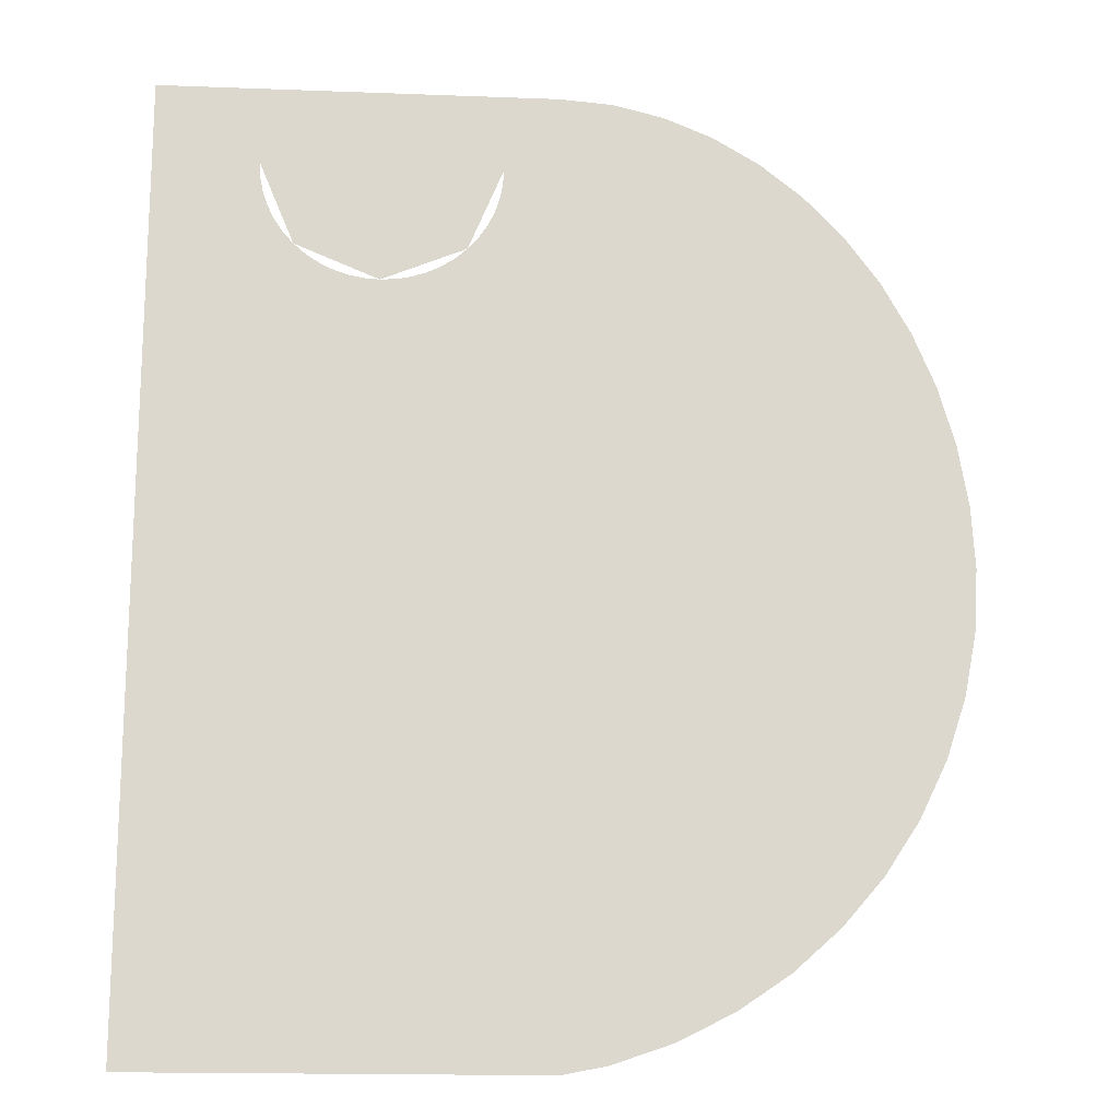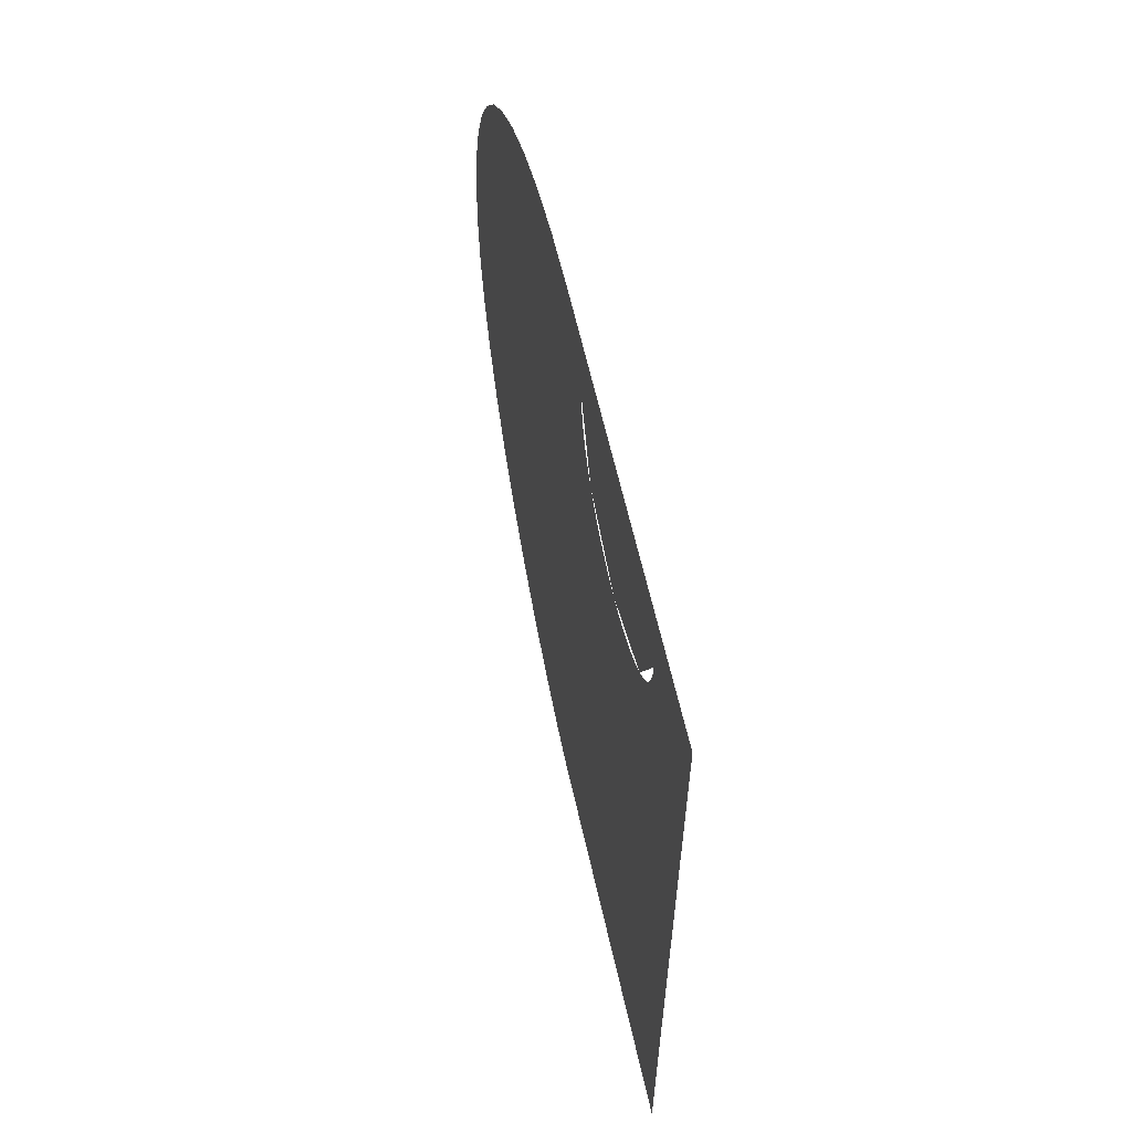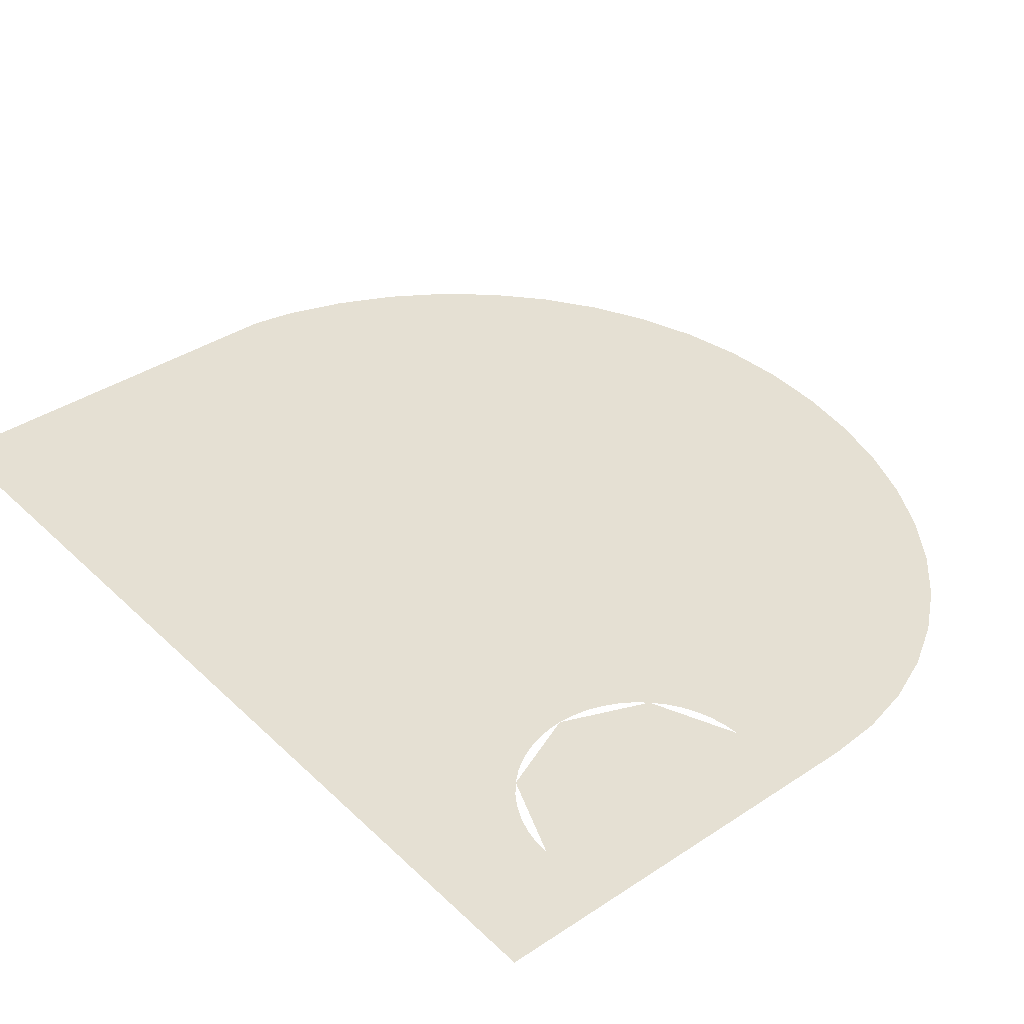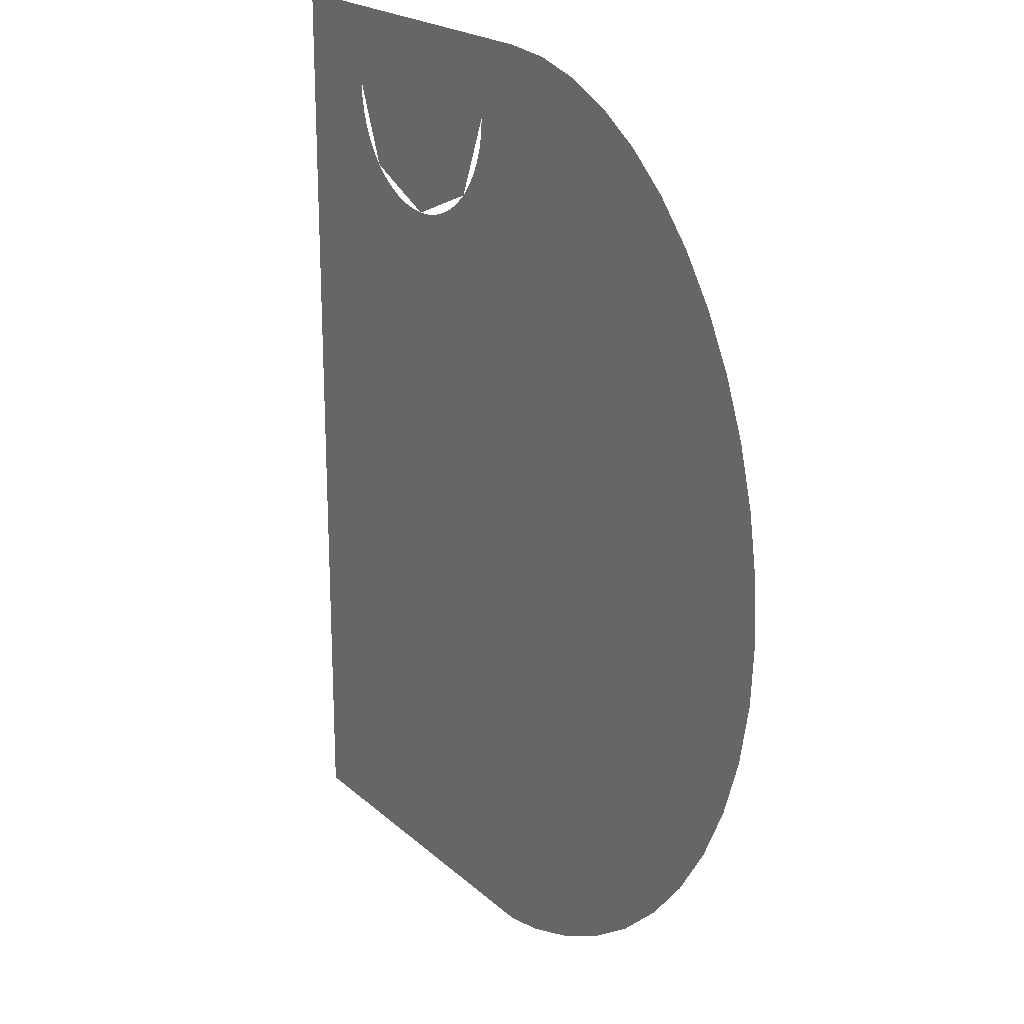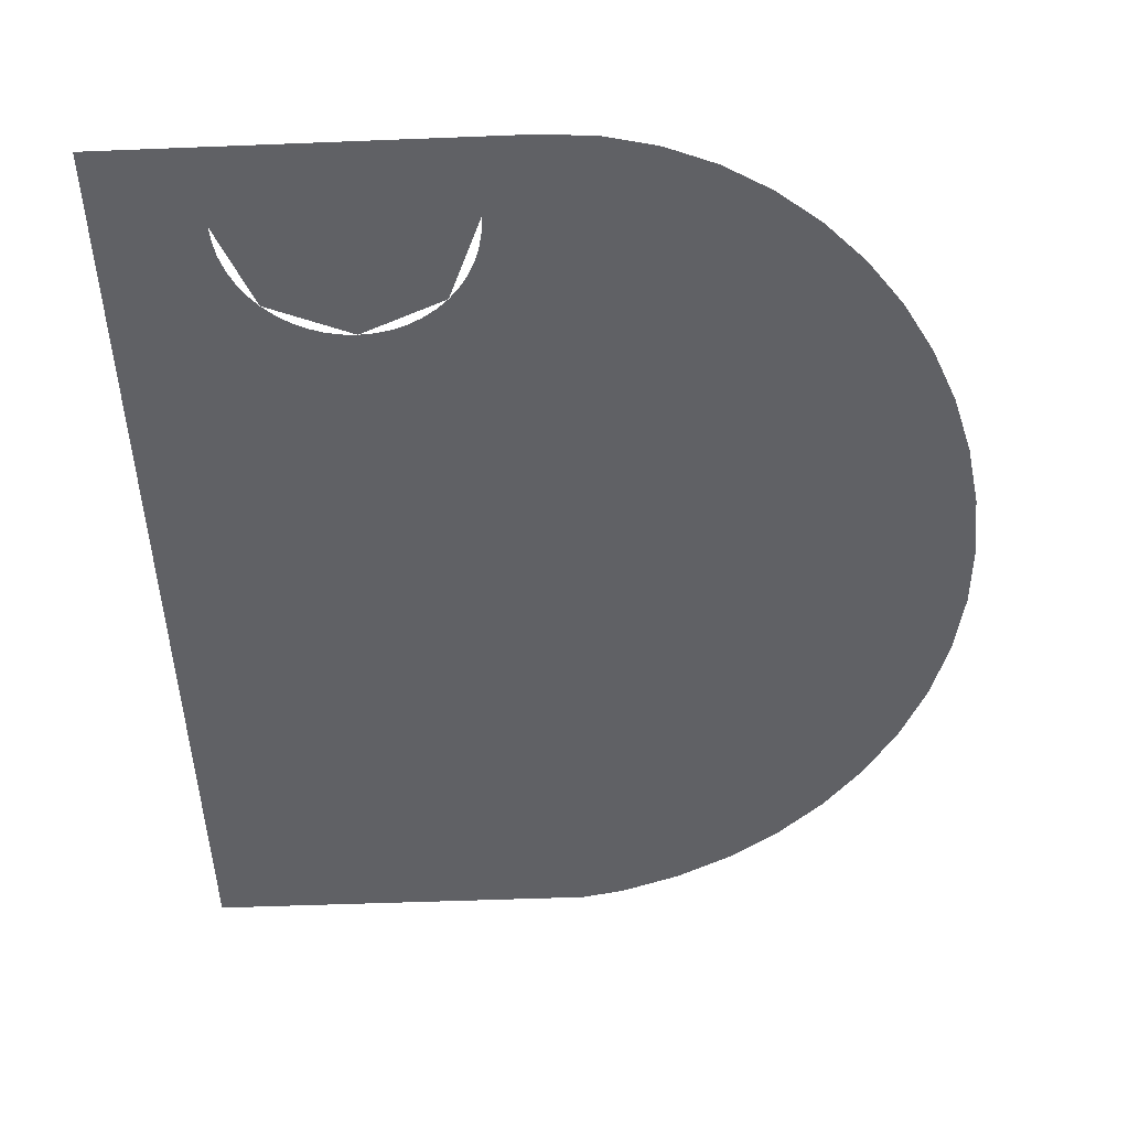
<metadata>
{"format":"obj","ext":"obj","renderer":"f3d","projection":"perspective","resolution":1024,"background":"white","views":[{"elev":-16.7,"azim":175.6,"up":"+Y"},{"elev":63.1,"azim":77.2,"up":"+Y"},{"elev":38.2,"azim":140.0,"up":"+Z"},{"elev":20.9,"azim":-123.1,"up":"+Y"},{"elev":-49.8,"azim":-177.5,"up":"+Z"}]}
</metadata>
<code>
v -0.7007 3.976 -2
v -1.125 3.8 -2
v -1.549 3.976 -2
v -0.7007 3.976 -2
v -1.549 3.976 -2
v -1.725 4.4 -2
v -0.525 4.4 -2
v -0.375 4.4 -2
v -0.3815 4.302 -2
v -0.5302 4.322 -2
v -0.525 4.4 -2
v -0.3815 4.302 -2
v -0.4006 4.206 -2
v -0.5455 4.245 -2
v -0.5302 4.322 -2
v -0.4006 4.206 -2
v -0.4321 4.113 -2
v -0.5707 4.17 -2
v -0.5455 4.245 -2
v -0.4321 4.113 -2
v -0.4755 4.025 -2
v -0.6054 4.1 -2
v -0.5707 4.17 -2
v -0.4755 4.025 -2
v -0.53 3.943 -2
v -0.649 4.035 -2
v -0.6054 4.1 -2
v -0.53 3.943 -2
v -0.5947 3.87 -2
v -0.7007 3.976 -2
v -0.649 4.035 -2
v -0.5947 3.87 -2
v -0.6684 3.805 -2
v -0.7597 3.924 -2
v -0.7007 3.976 -2
v -0.6684 3.805 -2
v -0.75 3.751 -2
v -0.825 3.88 -2
v -0.7597 3.924 -2
v -0.75 3.751 -2
v -0.838 3.707 -2
v -0.8954 3.846 -2
v -0.825 3.88 -2
v -0.838 3.707 -2
v -0.9309 3.676 -2
v -0.9697 3.82 -2
v -0.8954 3.846 -2
v -0.9309 3.676 -2
v -1.027 3.656 -2
v -1.047 3.805 -2
v -0.9697 3.82 -2
v -1.027 3.656 -2
v -1.125 3.65 -2
v -1.125 3.8 -2
v -1.047 3.805 -2
v -1.125 3.65 -2
v -1.223 3.656 -2
v -1.203 3.805 -2
v -1.125 3.8 -2
v -1.223 3.656 -2
v -1.319 3.676 -2
v -1.28 3.82 -2
v -1.203 3.805 -2
v -1.319 3.676 -2
v -1.412 3.707 -2
v -1.355 3.846 -2
v -1.28 3.82 -2
v -1.412 3.707 -2
v -1.5 3.751 -2
v -1.425 3.88 -2
v -1.355 3.846 -2
v -1.5 3.751 -2
v -1.582 3.805 -2
v -1.49 3.924 -2
v -1.425 3.88 -2
v -1.582 3.805 -2
v -1.655 3.87 -2
v -1.549 3.976 -2
v -1.49 3.924 -2
v -1.655 3.87 -2
v -1.72 3.943 -2
v -1.601 4.035 -2
v -1.549 3.976 -2
v -1.72 3.943 -2
v -1.774 4.025 -2
v -1.645 4.1 -2
v -1.601 4.035 -2
v -1.774 4.025 -2
v -1.818 4.113 -2
v -1.679 4.17 -2
v -1.645 4.1 -2
v -1.818 4.113 -2
v -1.849 4.206 -2
v -1.705 4.245 -2
v -1.679 4.17 -2
v -1.849 4.206 -2
v -1.869 4.302 -2
v -1.72 4.322 -2
v -1.705 4.245 -2
v -1.869 4.302 -2
v -1.875 4.4 -2
v -1.725 4.4 -2
v -1.72 4.322 -2
v -0.375 3.65 -2
v -0.5947 3.87 -2
v -0.375 4.4 -2
v -0.375 3.65 -2
v -1.125 3.65 -2
v -0.5947 3.87 -2
v -1.875 3.65 -2
v -1.655 3.87 -2
v -1.125 3.65 -2
v -1.875 3.65 -2
v -1.875 4.4 -2
v -1.655 3.87 -2
v -1.6 0.75 -2
v -1.5 0.35 -2
v -1.9 0.3875 -2
v -2.25 0.5 -2
v -1.75 1.1 -2
v -1.6 0.75 -2
v -2.25 0.5 -2
v -2.6 0.7 -2
v -1.975 1.425 -2
v -1.75 1.1 -2
v -2.6 0.7 -2
v -2.913 0.9625 -2
v -2.25 1.725 -2
v -1.975 1.425 -2
v -2.913 0.9625 -2
v -3.138 1.275 -2
v -2.55 1.975 -2
v -2.25 1.725 -2
v -3.138 1.275 -2
v -3.3 1.575 -2
v -2.9 2.175 -2
v -2.55 1.975 -2
v -3.3 1.575 -2
v -3.4 1.938 -2
v -3.237 2.325 -2
v -2.9 2.175 -2
v -3.4 1.938 -2
v -3.438 2.362 -2
v -1.525 0.975 -2
v -1.738 1.363 -2
v -1.462 1.425 -2
v -1.462 1.425 -2
v -1.738 1.363 -2
v -1.975 1.675 -2
v -1.488 1.837 -2
v -1.488 1.837 -2
v -1.975 1.675 -2
v -2.288 1.975 -2
v -1.637 2.325 -2
v -1.637 2.325 -2
v -2.288 1.975 -2
v -2.638 2.212 -2
v -1.9 2.775 -2
v -1.9 2.775 -2
v -2.638 2.212 -2
v -3.013 2.4 -2
v -2.237 3.163 -2
v -2.237 3.163 -2
v -3.013 2.4 -2
v -3.3 2.5 -2
v -2.587 3.413 -2
v -2.587 3.413 -2
v -3.3 2.5 -2
v -3.263 2.888 -2
v -3.112 3.312 -2
v -3.112 3.312 -2
v -2.938 3.587 -2
v -2.587 3.413 -2
v -1.5 0.35 -2
v -1.325 0.2 -2
v -1.712 0.2 -2
v -1.9 0.3875 -2
v -1.9 0.3875 -2
v -1.712 0.2 -2
v -2.138 0.275 -2
v -2.25 0.5 -2
v -2.25 0.5 -2
v -2.138 0.275 -2
v -2.525 0.4375 -2
v -2.6 0.7 -2
v -2.6 0.7 -2
v -2.525 0.4375 -2
v -2.875 0.6875 -2
v -2.913 0.9625 -2
v -2.913 0.9625 -2
v -2.875 0.6875 -2
v -3.163 0.9875 -2
v -3.138 1.275 -2
v -3.138 1.275 -2
v -3.163 0.9875 -2
v -3.375 1.325 -2
v -3.3 1.575 -2
v -3.3 1.575 -2
v -3.375 1.325 -2
v -3.525 1.712 -2
v -3.4 1.938 -2
v -3.4 1.938 -2
v -3.525 1.712 -2
v -3.6 2.15 -2
v -3.438 2.362 -2
v -3.438 2.362 -2
v -3.6 2.15 -2
v -3.612 2.562 -2
v -3.45 2.55 -2
v -3.3 2.5 -2
v -3.438 2.362 -2
v -3.45 2.55 -2
v -3.263 2.888 -2
v -3.263 2.888 -2
v -3.45 2.55 -2
v -3.388 3.1 -2
v -3.112 3.312 -2
v -3.112 3.312 -2
v -3.388 3.1 -2
v -3.212 3.487 -2
v -2.938 3.587 -2
v -3.212 3.487 -2
v -3 3.812 -2
v -2.938 3.587 -2
v -2.938 3.587 -2
v -3 3.812 -2
v -2.625 3.65 -2
v -2.587 3.413 -2
v -2.587 3.413 -2
v -2.625 3.65 -2
v -2.3 3.438 -2
v -2.237 3.163 -2
v -2.237 3.163 -2
v -2.3 3.438 -2
v -1.925 3.087 -2
v -1.9 2.775 -2
v -1.9 2.775 -2
v -1.925 3.087 -2
v -1.613 2.663 -2
v -1.637 2.325 -2
v -1.637 2.325 -2
v -1.613 2.663 -2
v -1.4 2.138 -2
v -1.488 1.837 -2
v -1.488 1.837 -2
v -1.4 2.138 -2
v -1.3 1.613 -2
v -1.462 1.425 -2
v -1.462 1.425 -2
v -1.3 1.613 -2
v -1.325 1.125 -2
v -1.525 0.975 -2
v -1.525 0.975 -2
v -1.325 1.125 -2
v -1.425 0.7125 -2
v -1.6 0.75 -2
v -1.5 0.35 -2
v -1.6 0.75 -2
v -1.425 0.7125 -2
v -1.337 0.45 -2
v -1.325 0.2 -2
v -1.5 0.35 -2
v -1.337 0.45 -2
v -3.237 2.325 -2
v -3.438 2.362 -2
v -3.3 2.5 -2
v -3.013 2.4 -2
v -2.9 2.175 -2
v -3.237 2.325 -2
v -3.013 2.4 -2
v -2.638 2.212 -2
v -2.55 1.975 -2
v -2.9 2.175 -2
v -2.638 2.212 -2
v -2.288 1.975 -2
v -2.25 1.725 -2
v -2.55 1.975 -2
v -2.288 1.975 -2
v -1.975 1.675 -2
v -1.975 1.425 -2
v -2.25 1.725 -2
v -1.975 1.675 -2
v -1.738 1.363 -2
v -1.75 1.1 -2
v -1.975 1.425 -2
v -1.738 1.363 -2
v -1.525 0.975 -2
v -1.6 0.75 -2
v -1.75 1.1 -2
v -1.525 0.975 -2
v -1.725 4.4 -2
v -1.875 4.4 -2
v -1.875 4.55 -2
v -0.525 4.4 -2
v -1.725 4.4 -2
v -1.875 4.55 -2
v -0.375 4.55 -2
v -0.375 4.4 -2
v -0.525 4.4 -2
v -0.375 4.55 -2
v -1.325 0.2 -2
v 0 0 -2
v -2 0 -2
v -1.712 0.2 -2
v -1.712 0.2 -2
v -2 0 -2
v -2.221 0.04321 -2
v -2.138 0.275 -2
v -2.138 0.275 -2
v -2.221 0.04321 -2
v -2.518 0.1457 -2
v -2.525 0.4375 -2
v -2.525 0.4375 -2
v -2.518 0.1457 -2
v -2.8 0.287 -2
v -2.875 0.6875 -2
v -2.875 0.6875 -2
v -2.8 0.287 -2
v -3.061 0.4641 -2
v -3.163 0.9875 -2
v -3.163 0.9875 -2
v -3.061 0.4641 -2
v -3.297 0.6747 -2
v -3.504 0.9145 -2
v -3.375 1.325 -2
v -3.163 0.9875 -2
v -3.504 0.9145 -2
v -3.678 1.18 -2
v -3.375 1.325 -2
v -3.678 1.18 -2
v -3.817 1.466 -2
v -3.525 1.712 -2
v -3.525 1.712 -2
v -3.817 1.466 -2
v -3.918 1.769 -2
v -3.6 2.15 -2
v -3.6 2.15 -2
v -3.918 1.769 -2
v -3.979 2.082 -2
v -4 2.4 -2
v -3.612 2.562 -2
v -3.6 2.15 -2
v -4 2.4 -2
v -3.983 2.713 -2
v -3.612 2.562 -2
v -3.983 2.713 -2
v -3.932 3.021 -2
v -3.388 3.1 -2
v -3.45 2.55 -2
v -3.612 2.562 -2
v -3.388 3.1 -2
v -3.388 3.1 -2
v -3.932 3.021 -2
v -3.848 3.318 -2
v -3.732 3.6 -2
v -3.212 3.487 -2
v -3.388 3.1 -2
v -3.732 3.6 -2
v -3.587 3.861 -2
v -3 3.812 -2
v -3.212 3.487 -2
v -3.587 3.861 -2
v -3.414 4.097 -2
v -3 3.812 -2
v -3.414 4.097 -2
v -3.218 4.304 -2
v -2.625 3.65 -2
v -2.625 3.65 -2
v -3.218 4.304 -2
v -3 4.478 -2
v -1.875 3.65 -2
v -1.875 3.65 -2
v -3 4.478 -2
v -2.765 4.617 -2
v -1.875 4.4 -2
v -1.875 4.4 -2
v -2.765 4.617 -2
v -2.518 4.718 -2
v -1.875 4.55 -2
v -1.875 4.55 -2
v -2.518 4.718 -2
v -2.261 4.779 -2
v -2 4.8 -2
v -0.375 4.55 -2
v -1.875 4.55 -2
v -2 4.8 -2
v 0 4.8 -2
v -0.375 4.4 -2
v -0.375 4.55 -2
v 0 4.8 -2
v -0.375 3.65 -2
v -0.375 4.4 -2
v 0 4.8 -2
v 0 0 -2
v -0.375 3.65 -2
v 0 0 -2
v -1.3 1.613 -2
v -1.4 2.138 -2
v -0.375 3.65 -2
v -1.4 2.138 -2
v -1.613 2.663 -2
v -1.125 3.65 -2
v -1.125 3.65 -2
v -1.613 2.663 -2
v -1.925 3.087 -2
v -1.875 3.65 -2
v -1.925 3.087 -2
v -2.3 3.438 -2
v -1.875 3.65 -2
v -2.3 3.438 -2
v -2.625 3.65 -2
v -1.875 3.65 -2
v 0 0 -2
v -1.325 1.125 -2
v -1.3 1.613 -2
v -1.425 0.7125 -2
v -1.325 1.125 -2
v 0 0 -2
v -1.337 0.45 -2
v 0 0 -2
v -1.325 0.2 -2
v -1.337 0.45 -2
g mesh7111383
f 1 2 3
f 4 5 6
f 6 7 4
g mesh7111385
f 8 9 10
f 10 11 8
f 12 13 14
f 14 15 12
f 16 17 18
f 18 19 16
f 20 21 22
f 22 23 20
f 24 25 26
f 26 27 24
f 28 29 30
f 30 31 28
f 32 33 34
f 34 35 32
f 36 37 38
f 38 39 36
f 40 41 42
f 42 43 40
f 44 45 46
f 46 47 44
f 48 49 50
f 50 51 48
f 52 53 54
f 54 55 52
f 56 57 58
f 58 59 56
f 60 61 62
f 62 63 60
f 64 65 66
f 66 67 64
f 68 69 70
f 70 71 68
f 72 73 74
f 74 75 72
f 76 77 78
f 78 79 76
f 80 81 82
f 82 83 80
f 84 85 86
f 86 87 84
f 88 89 90
f 90 91 88
f 92 93 94
f 94 95 92
f 96 97 98
f 98 99 96
f 100 101 102
f 102 103 100
g mesh7111387
f 104 105 106
f 107 108 109
f 110 111 112
f 113 114 115
f 116 117 118
f 118 119 116
f 120 121 122
f 122 123 120
f 124 125 126
f 126 127 124
f 128 129 130
f 130 131 128
f 132 133 134
f 134 135 132
f 136 137 138
f 138 139 136
f 140 141 142
f 142 143 140
f 144 145 146
f 147 148 149
f 149 150 147
f 151 152 153
f 153 154 151
f 155 156 157
f 157 158 155
f 159 160 161
f 161 162 159
f 163 164 165
f 165 166 163
f 167 168 169
f 169 170 167
f 171 172 173
f 174 175 176
f 176 177 174
f 178 179 180
f 180 181 178
f 182 183 184
f 184 185 182
f 186 187 188
f 188 189 186
f 190 191 192
f 192 193 190
f 194 195 196
f 196 197 194
f 198 199 200
f 200 201 198
f 202 203 204
f 204 205 202
f 206 207 208
f 208 209 206
f 210 211 212
f 212 213 210
f 214 215 216
f 216 217 214
f 218 219 220
f 220 221 218
f 222 223 224
f 225 226 227
f 227 228 225
f 229 230 231
f 231 232 229
f 233 234 235
f 235 236 233
f 237 238 239
f 239 240 237
f 241 242 243
f 243 244 241
f 245 246 247
f 247 248 245
f 249 250 251
f 251 252 249
f 253 254 255
f 255 256 253
f 257 258 259
f 259 260 257
f 261 262 263
f 264 265 266
f 266 267 264
f 268 269 270
f 270 271 268
f 272 273 274
f 274 275 272
f 276 277 278
f 278 279 276
f 280 281 282
f 282 283 280
f 284 285 286
f 286 287 284
f 288 289 290
f 291 292 293
f 294 295 296
f 296 297 294
f 298 299 300
f 301 302 303
f 303 304 301
f 305 306 307
f 307 308 305
f 309 310 311
f 311 312 309
f 313 314 315
f 315 316 313
f 317 318 319
f 319 320 317
f 321 322 323
f 323 324 321
f 325 326 327
f 327 328 325
f 329 330 331
f 331 332 329
f 333 334 335
f 335 336 333
f 337 338 339
f 339 340 337
f 341 342 343
f 343 344 341
f 345 346 347
f 347 348 345
f 349 350 351
f 352 353 354
f 354 355 352
f 356 357 358
f 358 359 356
f 360 361 362
f 362 363 360
f 364 365 366
f 366 367 364
f 368 369 370
f 370 371 368
f 372 373 374
f 374 375 372
f 376 377 378
f 378 379 376
f 380 381 382
f 382 383 380
f 384 385 386
f 386 387 384
f 388 389 390
f 391 392 393
f 393 394 391
f 395 396 397
f 397 398 395
f 399 400 401
f 401 402 399
f 403 404 405
f 405 406 403
f 407 408 409
f 410 411 412
f 413 414 415
f 416 417 418
f 418 419 416
f 420 421 422

</code>
